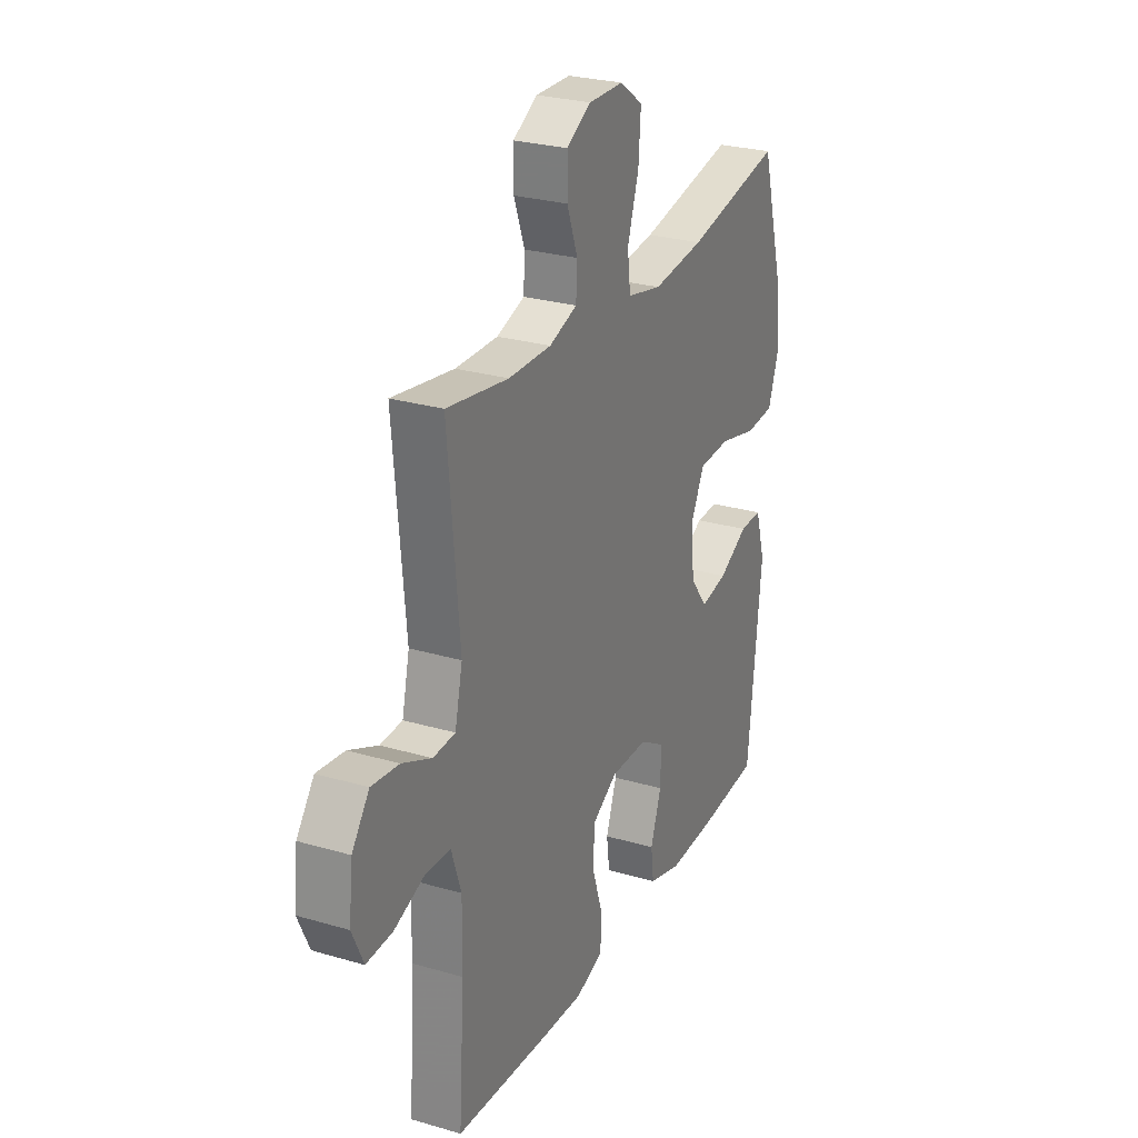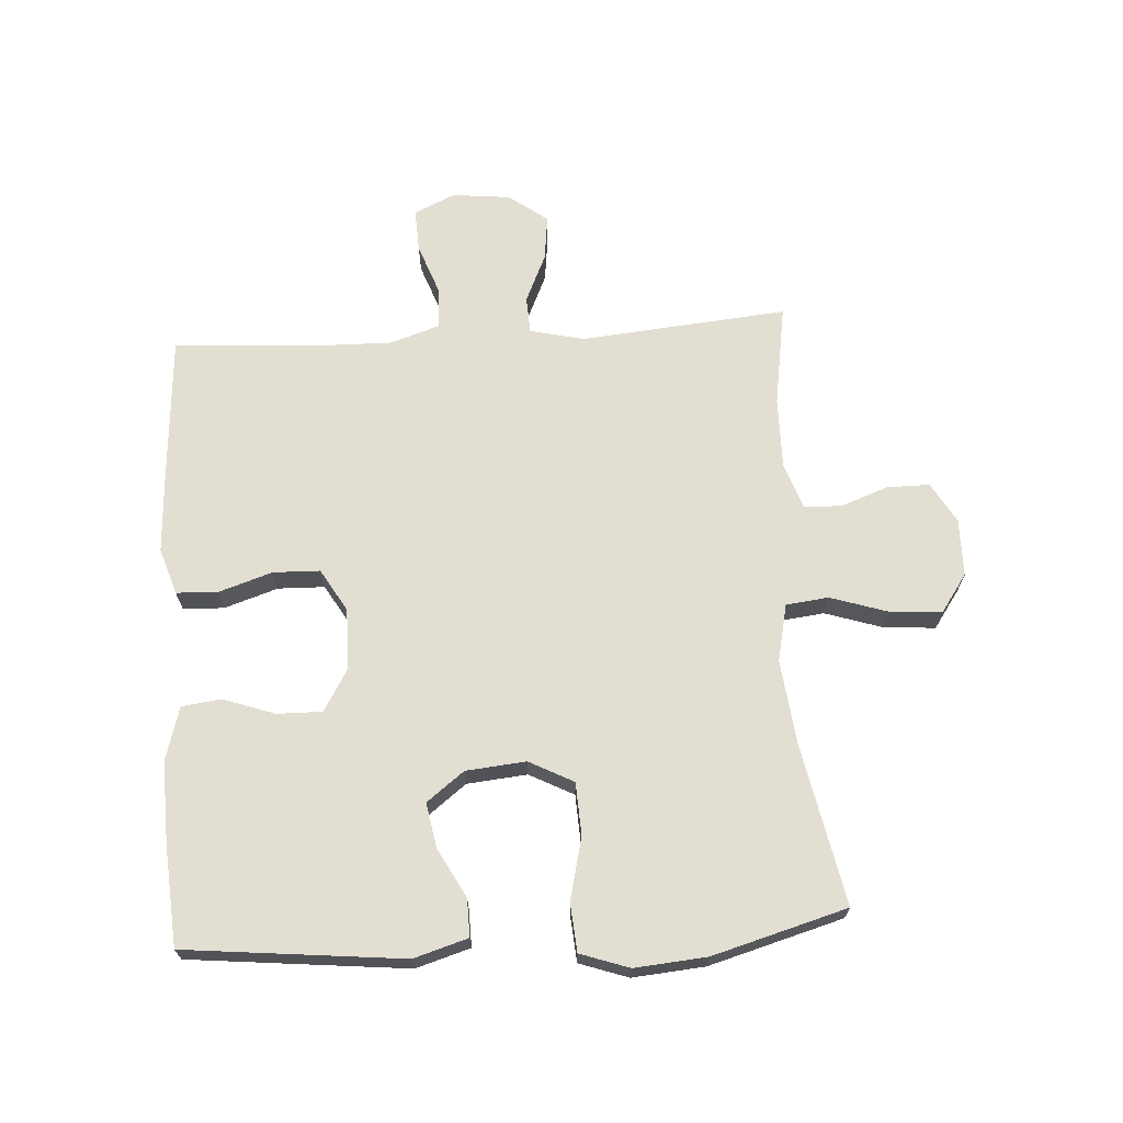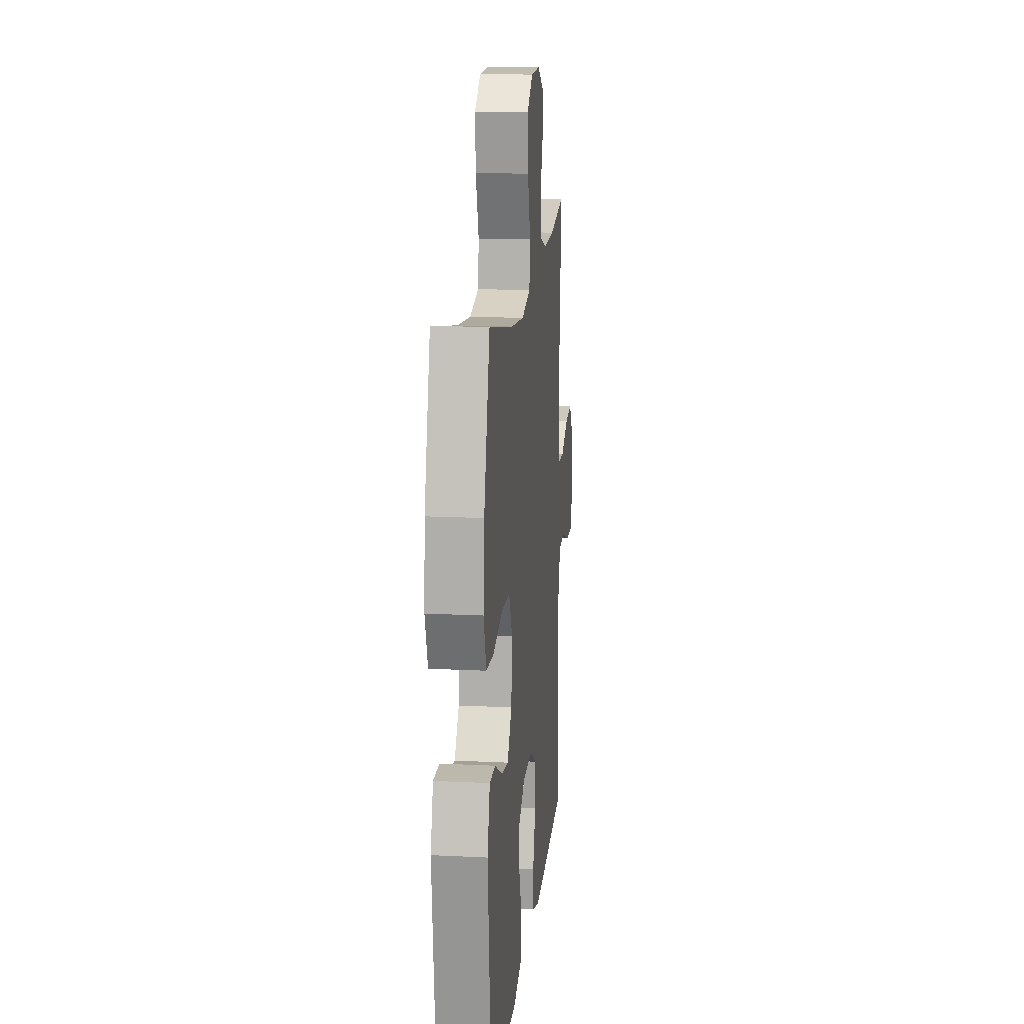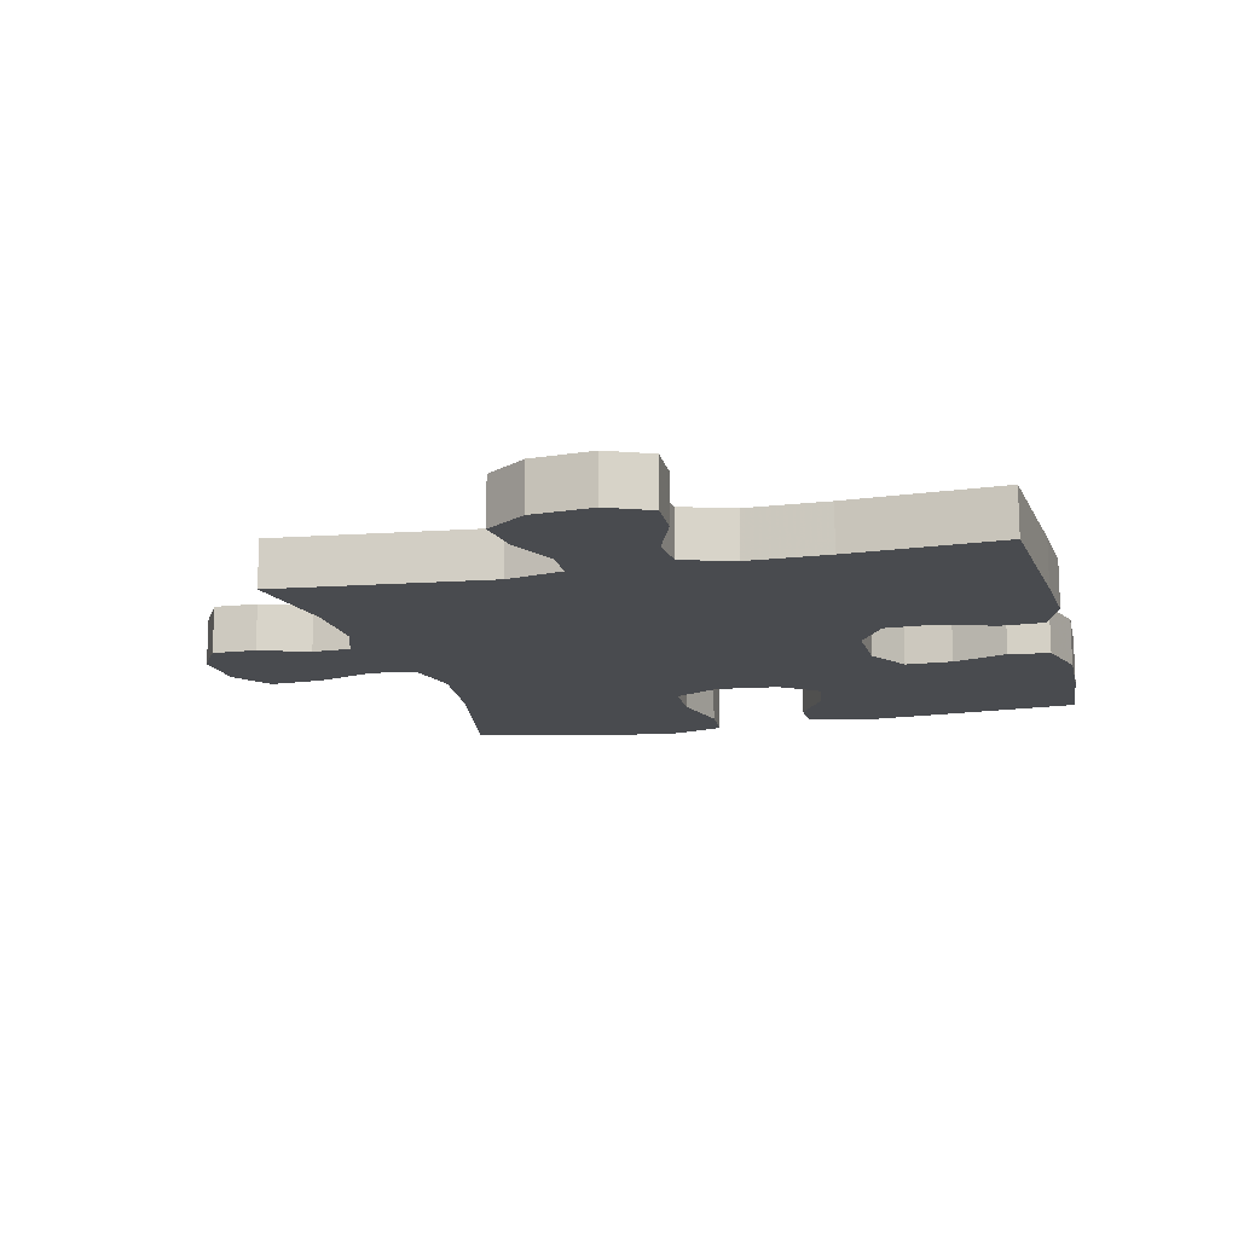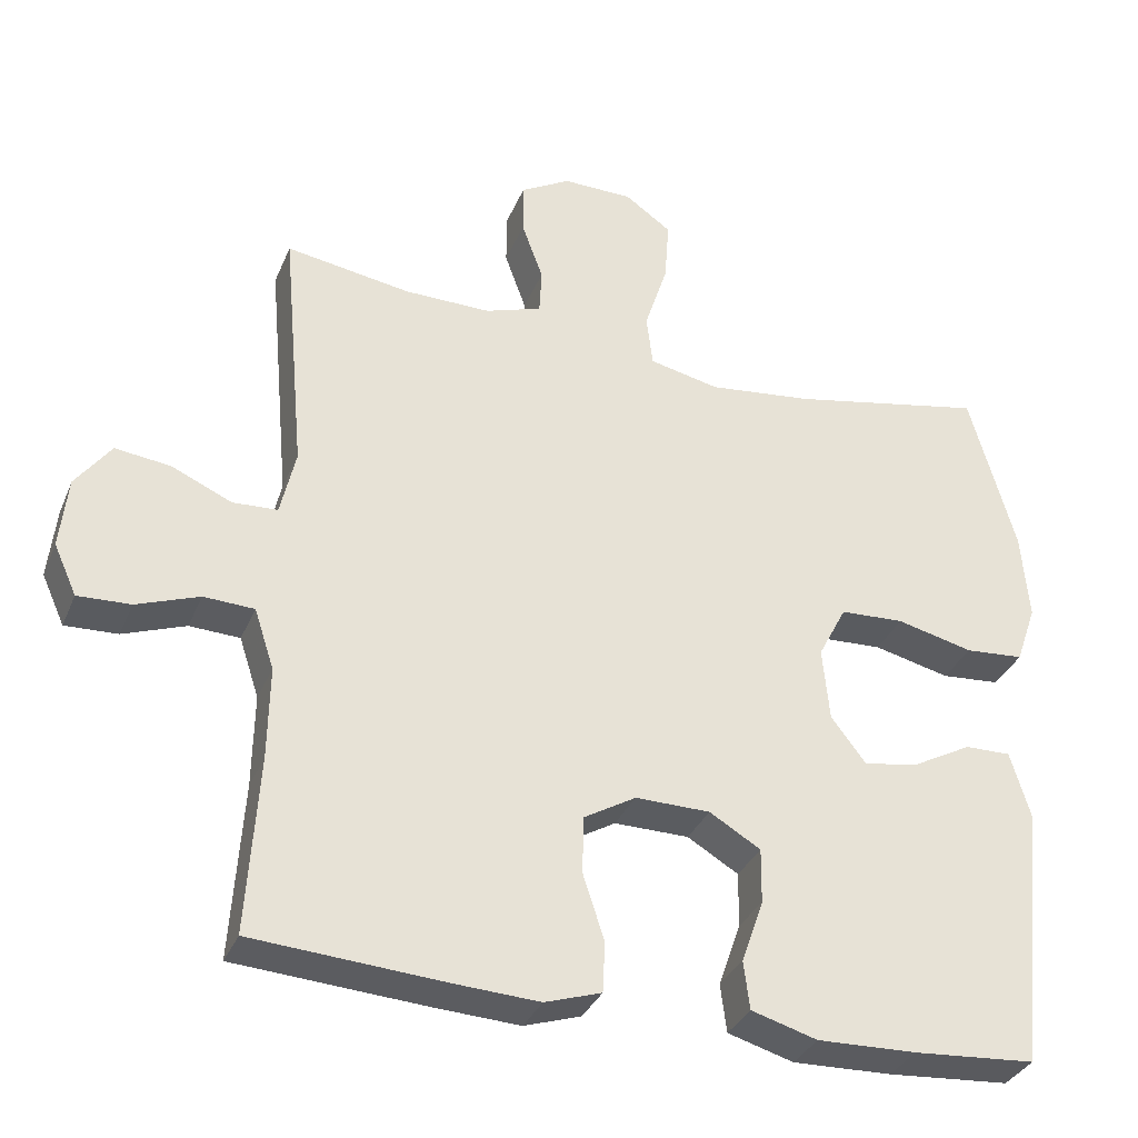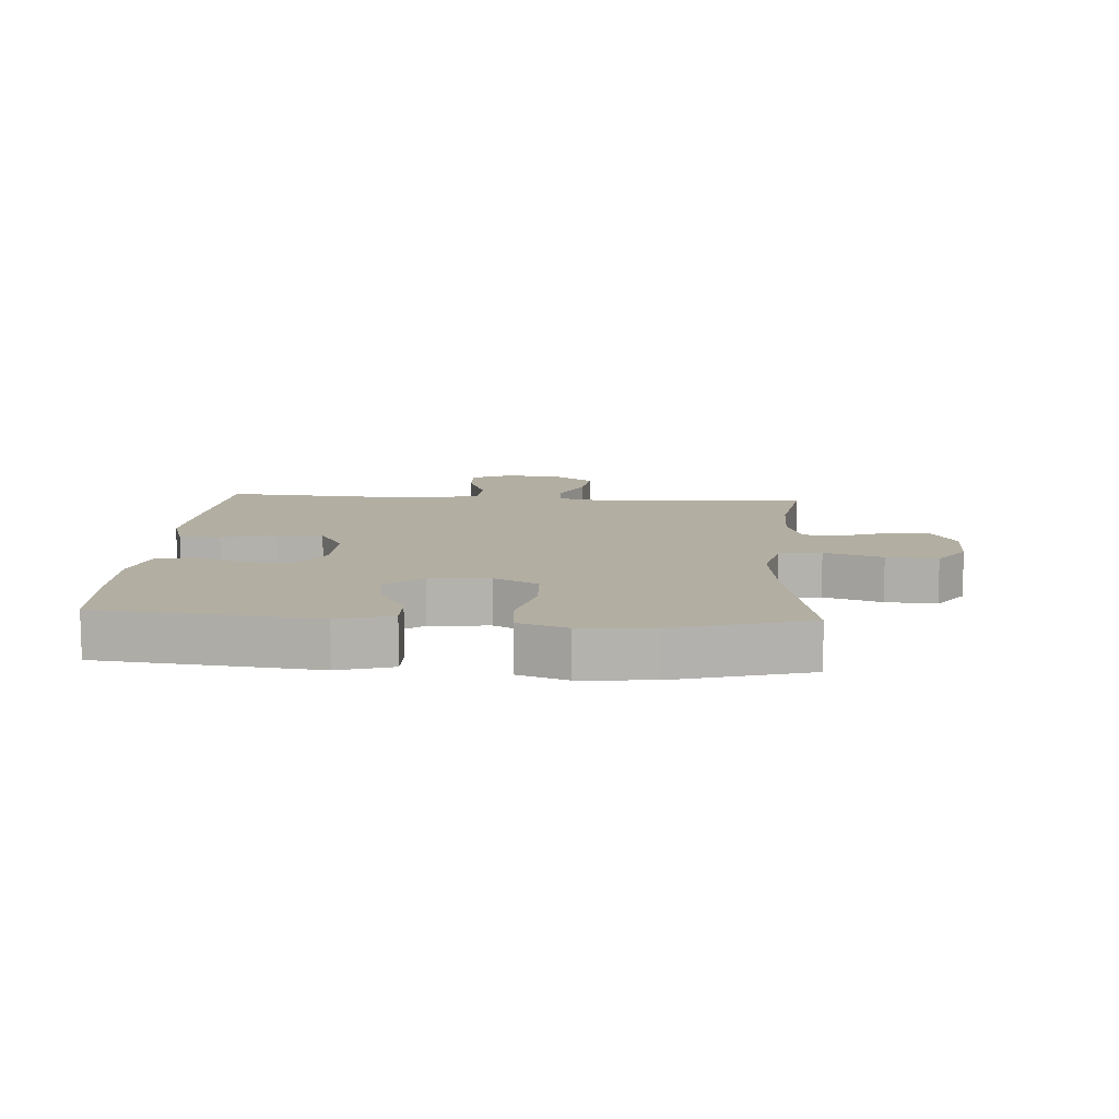
<metadata>
{"format":"obj","ext":"obj","renderer":"f3d","projection":"perspective","resolution":1024,"background":"white","views":[{"elev":26.7,"azim":114.6,"up":"+Z"},{"elev":68.0,"azim":-93.6,"up":"+Y"},{"elev":15.8,"azim":-84.1,"up":"+Z"},{"elev":-14.1,"azim":104.0,"up":"+Y"},{"elev":-33.6,"azim":159.5,"up":"+Z"},{"elev":10.7,"azim":-86.0,"up":"+Y"}]}
</metadata>
<code>
v 0.5 0.07 -0.5
v 0.252 0.07 -0.517
v 0.138 0.07 -0.523
v 0.064 0.07 -0.499
v 0.061 0.07 -0.433
v 0.089 0.07 -0.347
v 0.087 0.07 -0.272
v 0.019 0.07 -0.232
v -0.079 0.07 -0.233
v -0.146 0.07 -0.273
v -0.145 0.07 -0.345
v -0.116 0.07 -0.428
v -0.124 0.07 -0.491
v -0.21 0.07 -0.516
v -0.34 0.07 -0.512
v -0.5 0.07 -0.5
v -0.536 0.07 -0.152
v -0.51 0.07 -0.065
v -0.45 0.07 -0.066
v -0.372 0.07 -0.108
v -0.3 0.07 -0.121
v -0.254 0.07 -0.061
v -0.245 0.07 0.035
v -0.282 0.07 0.106
v -0.366 0.07 0.11
v -0.466 0.07 0.086
v -0.543 0.07 0.092
v -0.57 0.07 0.17
v -0.56 0.07 0.286
v -0.5 0.07 0.5
v -0.245 0.07 0.449
v -0.108 0.07 0.433
v -0.016 0.07 0.453
v -0.008 0.07 0.521
v -0.038 0.07 0.614
v -0.044 0.07 0.696
v 0.017 0.07 0.739
v 0.109 0.07 0.74
v 0.174 0.07 0.703
v 0.174 0.07 0.635
v 0.146 0.07 0.558
v 0.149 0.07 0.498
v 0.223 0.07 0.473
v 0.336 0.07 0.474
v 0.5 0.07 0.5
v 0.47 0.07 0.169
v 0.49 0.07 0.082
v 0.549 0.07 0.079
v 0.627 0.07 0.114
v 0.7 0.07 0.123
v 0.746 0.07 0.061
v 0.756 0.07 -0.032
v 0.726 0.07 -0.098
v 0.657 0.07 -0.095
v 0.575 0.07 -0.065
v 0.509 0.07 -0.068
v 0.483 0.07 -0.147
v 0.485 0.07 -0.269
v 0.5 0 -0.5
v 0.252 0 -0.517
v 0.138 0 -0.523
v 0.064 0 -0.499
v 0.061 0 -0.433
v 0.089 0 -0.347
v 0.087 0 -0.272
v 0.019 0 -0.232
v -0.079 0 -0.233
v -0.146 0 -0.273
v -0.145 0 -0.345
v -0.116 0 -0.428
v -0.124 0 -0.491
v -0.21 0 -0.516
v -0.34 0 -0.512
v -0.5 0 -0.5
v -0.536 0 -0.152
v -0.51 0 -0.065
v -0.45 0 -0.066
v -0.372 0 -0.108
v -0.3 0 -0.121
v -0.254 0 -0.061
v -0.245 0 0.035
v -0.282 0 0.106
v -0.366 0 0.11
v -0.466 0 0.086
v -0.543 0 0.092
v -0.57 0 0.17
v -0.56 0 0.286
v -0.5 0 0.5
v -0.245 0 0.449
v -0.108 0 0.433
v -0.016 0 0.453
v -0.008 0 0.521
v -0.038 0 0.614
v -0.044 0 0.696
v 0.017 0 0.739
v 0.109 0 0.74
v 0.174 0 0.703
v 0.174 0 0.635
v 0.146 0 0.558
v 0.149 0 0.498
v 0.223 0 0.473
v 0.336 0 0.474
v 0.5 0 0.5
v 0.47 0 0.169
v 0.49 0 0.082
v 0.549 0 0.079
v 0.627 0 0.114
v 0.7 0 0.123
v 0.746 0 0.061
v 0.756 0 -0.032
v 0.726 0 -0.098
v 0.657 0 -0.095
v 0.575 0 -0.065
v 0.509 0 -0.068
v 0.483 0 -0.147
v 0.485 0 -0.269
f 52 53 54 55
f 52 55 56
f 51 52 56
f 48 49 50 51
f 47 48 51 56
f 46 47 56 57
f 44 45 46
f 43 44 46 57
f 38 39 40 41
f 38 41 42
f 37 38 42
f 34 35 36 37
f 34 37 42
f 33 34 42 43
f 28 29 30 31
f 28 31 32
f 25 26 27 28
f 24 25 28 32
f 23 24 32 33
f 17 18 19 20
f 17 20 21
f 16 17 21
f 15 16 21 22
f 11 12 13 14
f 10 11 14 15
f 3 4 5 6
f 3 6 7
f 58 1 2 3
f 58 3 7
f 57 58 7 8
f 43 57 8 9
f 22 23 33 43
f 10 15 22 43
f 9 10 43
f 113 112 111 110
f 114 113 110
f 114 110 109
f 109 108 107 106
f 114 109 106 105
f 115 114 105 104
f 104 103 102
f 115 104 102 101
f 99 98 97 96
f 100 99 96
f 100 96 95
f 95 94 93 92
f 100 95 92
f 101 100 92 91
f 89 88 87 86
f 90 89 86
f 86 85 84 83
f 90 86 83 82
f 91 90 82 81
f 78 77 76 75
f 79 78 75
f 79 75 74
f 80 79 74 73
f 72 71 70 69
f 73 72 69 68
f 64 63 62 61
f 65 64 61
f 61 60 59 116
f 65 61 116
f 66 65 116 115
f 67 66 115 101
f 101 91 81 80
f 101 80 73 68
f 101 68 67
f 1 59 60 2
f 2 60 61 3
f 3 61 62 4
f 4 62 63 5
f 5 63 64 6
f 6 64 65 7
f 7 65 66 8
f 8 66 67 9
f 9 67 68 10
f 10 68 69 11
f 11 69 70 12
f 12 70 71 13
f 13 71 72 14
f 14 72 73 15
f 15 73 74 16
f 16 74 75 17
f 17 75 76 18
f 18 76 77 19
f 19 77 78 20
f 20 78 79 21
f 21 79 80 22
f 22 80 81 23
f 23 81 82 24
f 24 82 83 25
f 25 83 84 26
f 26 84 85 27
f 27 85 86 28
f 28 86 87 29
f 29 87 88 30
f 30 88 89 31
f 31 89 90 32
f 32 90 91 33
f 33 91 92 34
f 34 92 93 35
f 35 93 94 36
f 36 94 95 37
f 37 95 96 38
f 38 96 97 39
f 39 97 98 40
f 40 98 99 41
f 41 99 100 42
f 42 100 101 43
f 43 101 102 44
f 44 102 103 45
f 45 103 104 46
f 46 104 105 47
f 47 105 106 48
f 48 106 107 49
f 49 107 108 50
f 50 108 109 51
f 51 109 110 52
f 52 110 111 53
f 53 111 112 54
f 54 112 113 55
f 55 113 114 56
f 56 114 115 57
f 57 115 116 58
f 58 116 59 1

</code>
